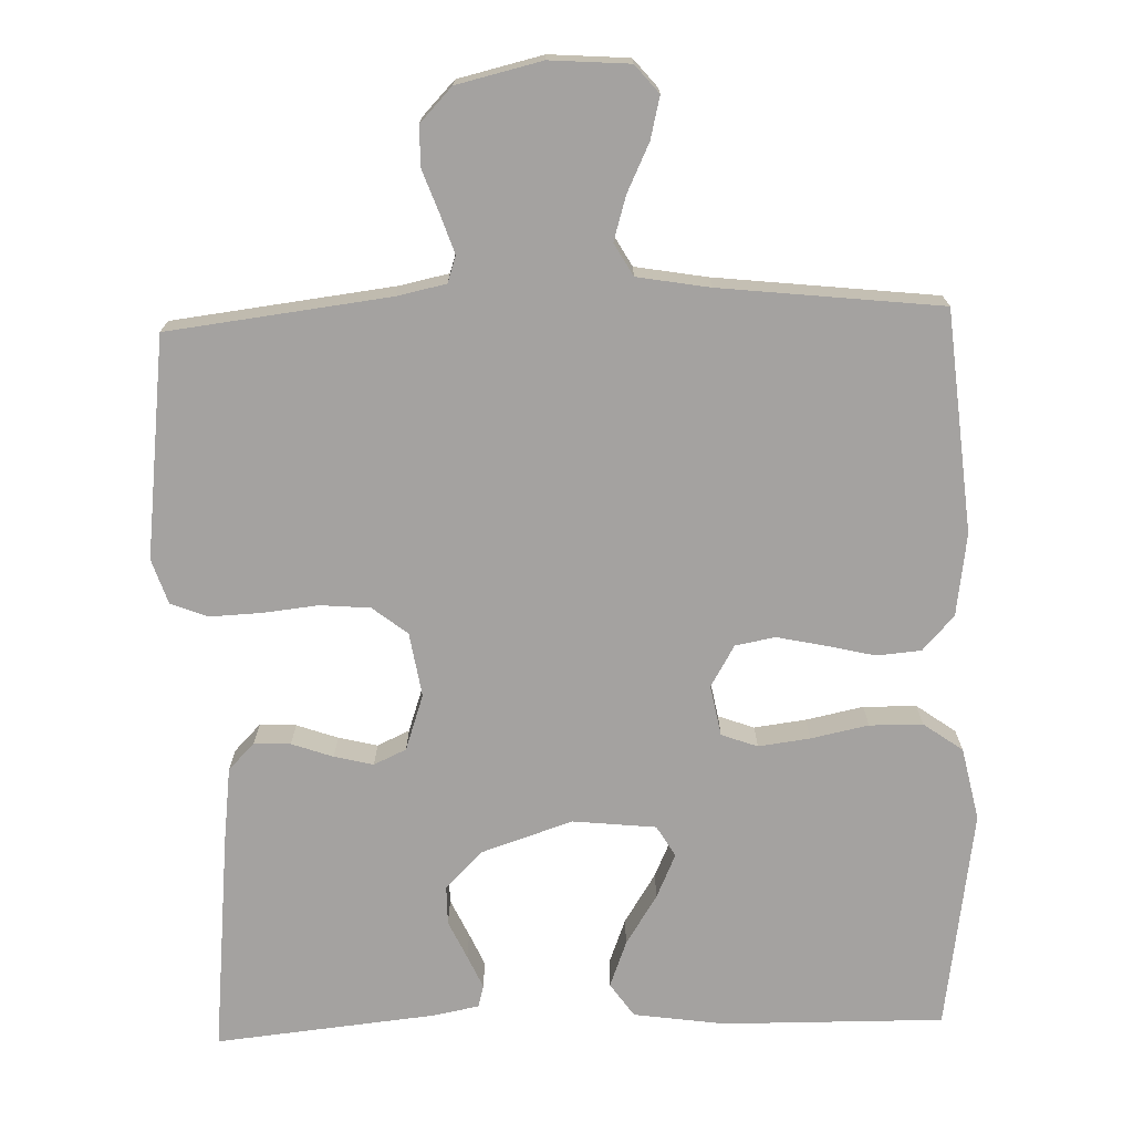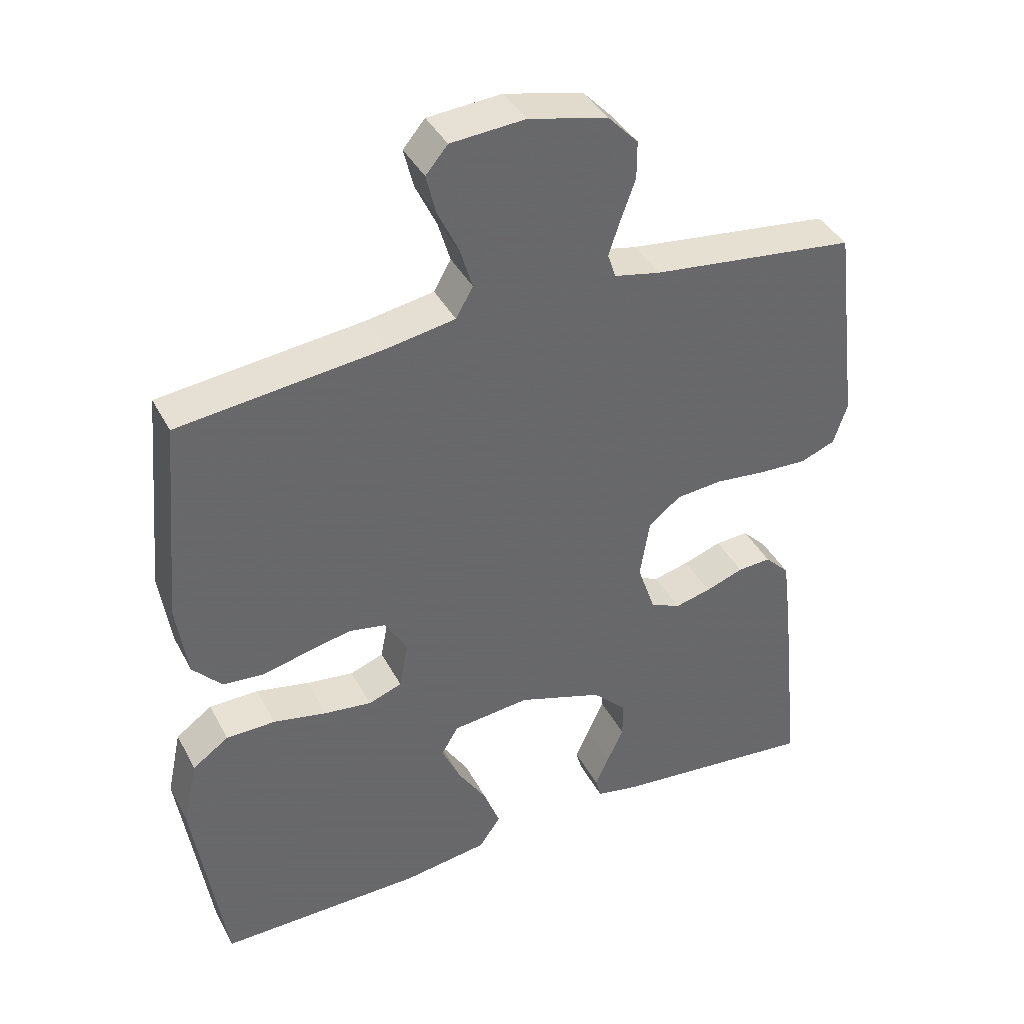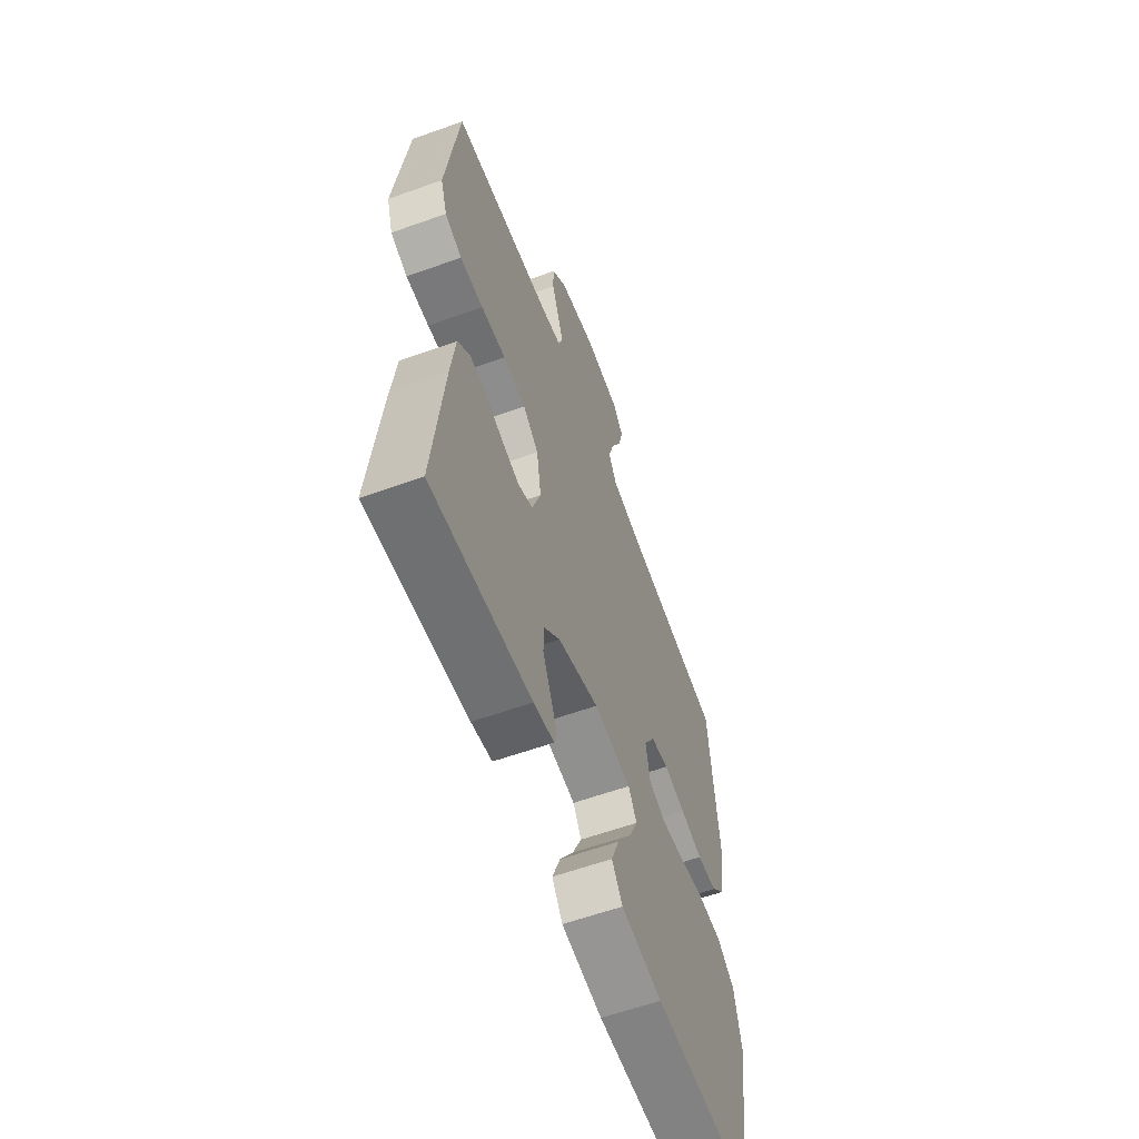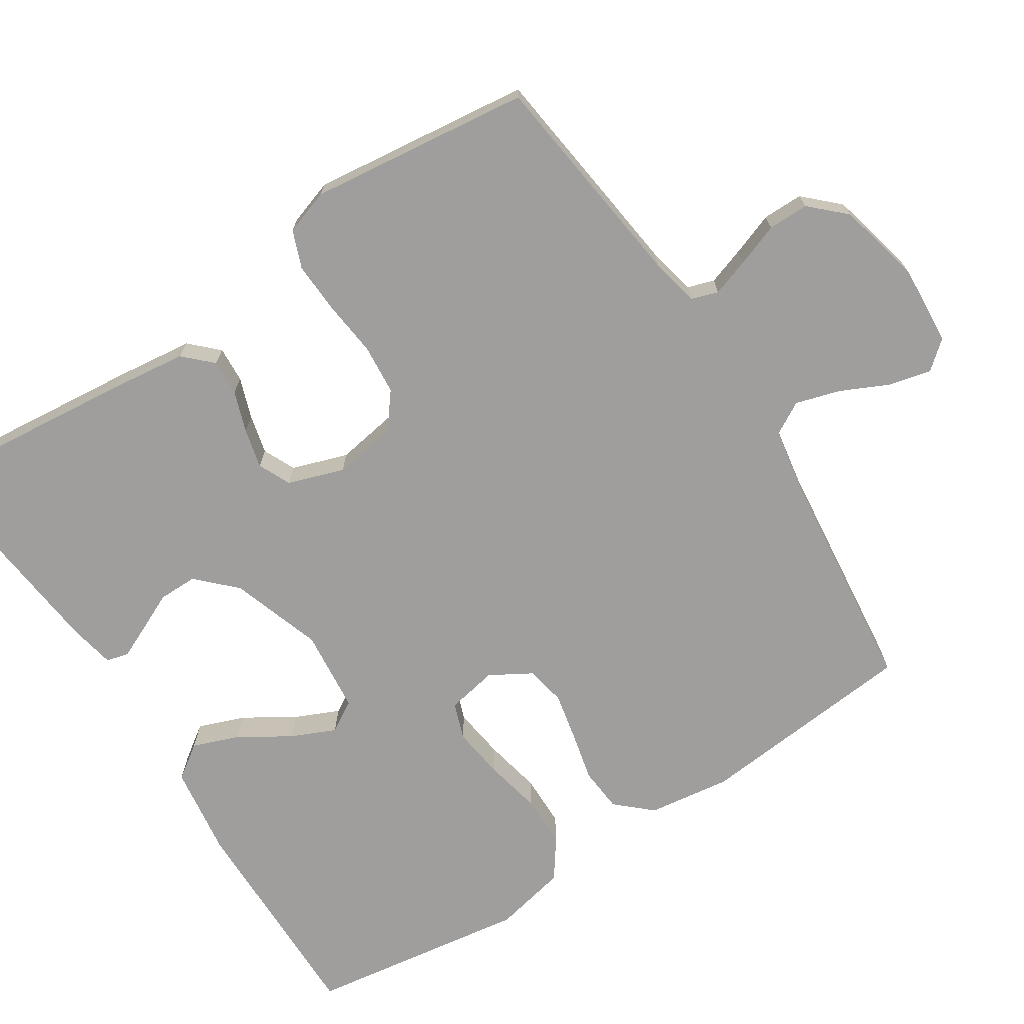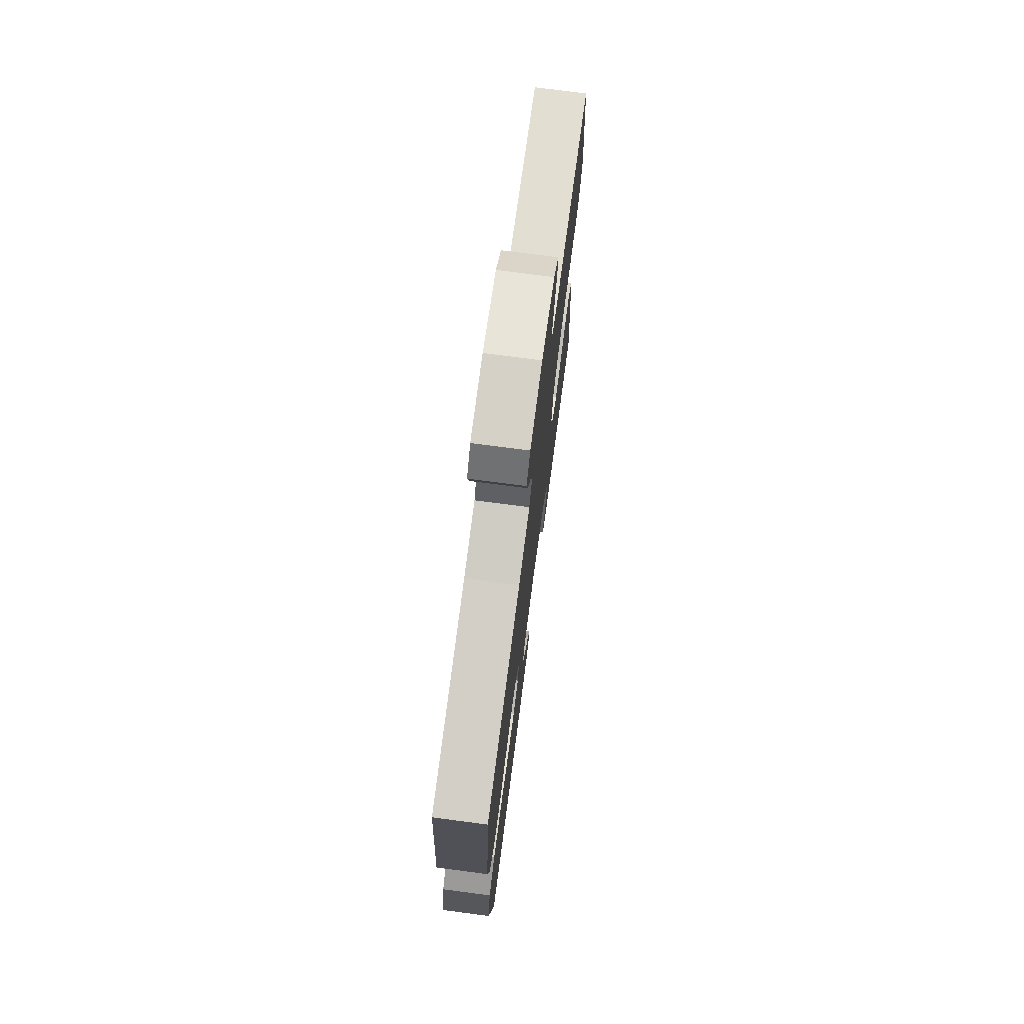
<metadata>
{"format":"obj","ext":"obj","renderer":"f3d","projection":"perspective","resolution":1024,"background":"white","views":[{"elev":-72.7,"azim":1.9,"up":"+Y"},{"elev":39.7,"azim":154.4,"up":"+Z"},{"elev":-60.1,"azim":-69.8,"up":"+Z"},{"elev":-70.9,"azim":-56.9,"up":"+Y"},{"elev":74.5,"azim":97.5,"up":"+Z"}]}
</metadata>
<code>
v 0.5 0.07 -0.5
v 0.2 0.07 -0.496
v 0.076 0.07 -0.478
v 0.044 0.07 -0.432
v 0.068 0.07 -0.369
v 0.111 0.07 -0.301
v 0.138 0.07 -0.241
v 0.113 0.07 -0.199
v 0 0.07 -0.187
v -0.124 0.07 -0.228
v -0.174 0.07 -0.278
v -0.174 0.07 -0.331
v -0.15 0.07 -0.383
v -0.13 0.07 -0.428
v -0.138 0.07 -0.458
v -0.2 0.07 -0.47
v -0.5 0.07 -0.5
v -0.469 0.07 -0.2
v -0.456 0.07 -0.097
v -0.42 0.07 -0.06
v -0.371 0.07 -0.063
v -0.315 0.07 -0.083
v -0.262 0.07 -0.096
v -0.218 0.07 -0.076
v -0.192 0.07 0
v -0.206 0.07 0.087
v -0.253 0.07 0.124
v -0.321 0.07 0.13
v -0.396 0.07 0.122
v -0.466 0.07 0.119
v -0.517 0.07 0.139
v -0.537 0.07 0.2
v -0.5 0.07 0.5
v -0.2 0.07 0.536
v -0.133 0.07 0.55
v -0.121 0.07 0.586
v -0.138 0.07 0.637
v -0.159 0.07 0.695
v -0.159 0.07 0.75
v -0.115 0.07 0.796
v 0 0.07 0.823
v 0.108 0.07 0.815
v 0.14 0.07 0.777
v 0.126 0.07 0.72
v 0.095 0.07 0.655
v 0.077 0.07 0.595
v 0.102 0.07 0.551
v 0.2 0.07 0.534
v 0.5 0.07 0.5
v 0.527 0.07 0.2
v 0.511 0.07 0.088
v 0.468 0.07 0.041
v 0.408 0.07 0.036
v 0.341 0.07 0.052
v 0.276 0.07 0.066
v 0.222 0.07 0.056
v 0.189 0.07 0
v 0.202 0.07 -0.069
v 0.251 0.07 -0.087
v 0.321 0.07 -0.078
v 0.399 0.07 -0.062
v 0.471 0.07 -0.063
v 0.524 0.07 -0.101
v 0.545 0.07 -0.2
v 0.5 0 -0.5
v 0.2 0 -0.496
v 0.076 0 -0.478
v 0.044 0 -0.432
v 0.068 0 -0.369
v 0.111 0 -0.301
v 0.138 0 -0.241
v 0.113 0 -0.199
v 0 0 -0.187
v -0.124 0 -0.228
v -0.174 0 -0.278
v -0.174 0 -0.331
v -0.15 0 -0.383
v -0.13 0 -0.428
v -0.138 0 -0.458
v -0.2 0 -0.47
v -0.5 0 -0.5
v -0.469 0 -0.2
v -0.456 0 -0.097
v -0.42 0 -0.06
v -0.371 0 -0.063
v -0.315 0 -0.083
v -0.262 0 -0.096
v -0.218 0 -0.076
v -0.192 0 0
v -0.206 0 0.087
v -0.253 0 0.124
v -0.321 0 0.13
v -0.396 0 0.122
v -0.466 0 0.119
v -0.517 0 0.139
v -0.537 0 0.2
v -0.5 0 0.5
v -0.2 0 0.536
v -0.133 0 0.55
v -0.121 0 0.586
v -0.138 0 0.637
v -0.159 0 0.695
v -0.159 0 0.75
v -0.115 0 0.796
v 0 0 0.823
v 0.108 0 0.815
v 0.14 0 0.777
v 0.126 0 0.72
v 0.095 0 0.655
v 0.077 0 0.595
v 0.102 0 0.551
v 0.2 0 0.534
v 0.5 0 0.5
v 0.527 0 0.2
v 0.511 0 0.088
v 0.468 0 0.041
v 0.408 0 0.036
v 0.341 0 0.052
v 0.276 0 0.066
v 0.222 0 0.056
v 0.189 0 0
v 0.202 0 -0.069
v 0.251 0 -0.087
v 0.321 0 -0.078
v 0.399 0 -0.062
v 0.471 0 -0.063
v 0.524 0 -0.101
v 0.545 0 -0.2
f 60 61 62 63
f 59 60 63 64
f 58 59 64 1
f 51 52 53 54
f 51 54 55
f 48 49 50 51
f 47 48 51 55
f 46 47 55 56
f 42 43 44 45
f 42 45 46
f 41 42 46
f 37 38 39 40
f 36 37 40 41
f 35 36 41 46
f 31 32 33 34
f 31 34 35
f 28 29 30 31
f 28 31 35 46
f 19 20 21 22
f 19 22 23
f 18 19 23
f 17 18 23 24
f 12 13 14 15
f 12 15 16 17
f 3 4 5 6
f 3 6 7
f 58 1 2 3
f 58 3 7
f 57 58 7 8
f 46 56 57
f 46 57 8 9
f 27 28 46
f 26 27 46
f 25 26 46 9
f 24 25 9 10
f 11 12 17 24
f 10 11 24
f 127 126 125 124
f 128 127 124 123
f 65 128 123 122
f 118 117 116 115
f 119 118 115
f 115 114 113 112
f 119 115 112 111
f 120 119 111 110
f 109 108 107 106
f 110 109 106
f 110 106 105
f 104 103 102 101
f 105 104 101 100
f 110 105 100 99
f 98 97 96 95
f 99 98 95
f 95 94 93 92
f 110 99 95 92
f 86 85 84 83
f 87 86 83
f 87 83 82
f 88 87 82 81
f 79 78 77 76
f 81 80 79 76
f 70 69 68 67
f 71 70 67
f 67 66 65 122
f 71 67 122
f 72 71 122 121
f 121 120 110
f 73 72 121 110
f 110 92 91
f 110 91 90
f 73 110 90 89
f 74 73 89 88
f 88 81 76 75
f 88 75 74
f 1 65 66 2
f 2 66 67 3
f 3 67 68 4
f 4 68 69 5
f 5 69 70 6
f 6 70 71 7
f 7 71 72 8
f 8 72 73 9
f 9 73 74 10
f 10 74 75 11
f 11 75 76 12
f 12 76 77 13
f 13 77 78 14
f 14 78 79 15
f 15 79 80 16
f 16 80 81 17
f 17 81 82 18
f 18 82 83 19
f 19 83 84 20
f 20 84 85 21
f 21 85 86 22
f 22 86 87 23
f 23 87 88 24
f 24 88 89 25
f 25 89 90 26
f 26 90 91 27
f 27 91 92 28
f 28 92 93 29
f 29 93 94 30
f 30 94 95 31
f 31 95 96 32
f 32 96 97 33
f 33 97 98 34
f 34 98 99 35
f 35 99 100 36
f 36 100 101 37
f 37 101 102 38
f 38 102 103 39
f 39 103 104 40
f 40 104 105 41
f 41 105 106 42
f 42 106 107 43
f 43 107 108 44
f 44 108 109 45
f 45 109 110 46
f 46 110 111 47
f 47 111 112 48
f 48 112 113 49
f 49 113 114 50
f 50 114 115 51
f 51 115 116 52
f 52 116 117 53
f 53 117 118 54
f 54 118 119 55
f 55 119 120 56
f 56 120 121 57
f 57 121 122 58
f 58 122 123 59
f 59 123 124 60
f 60 124 125 61
f 61 125 126 62
f 62 126 127 63
f 63 127 128 64
f 64 128 65 1

</code>
